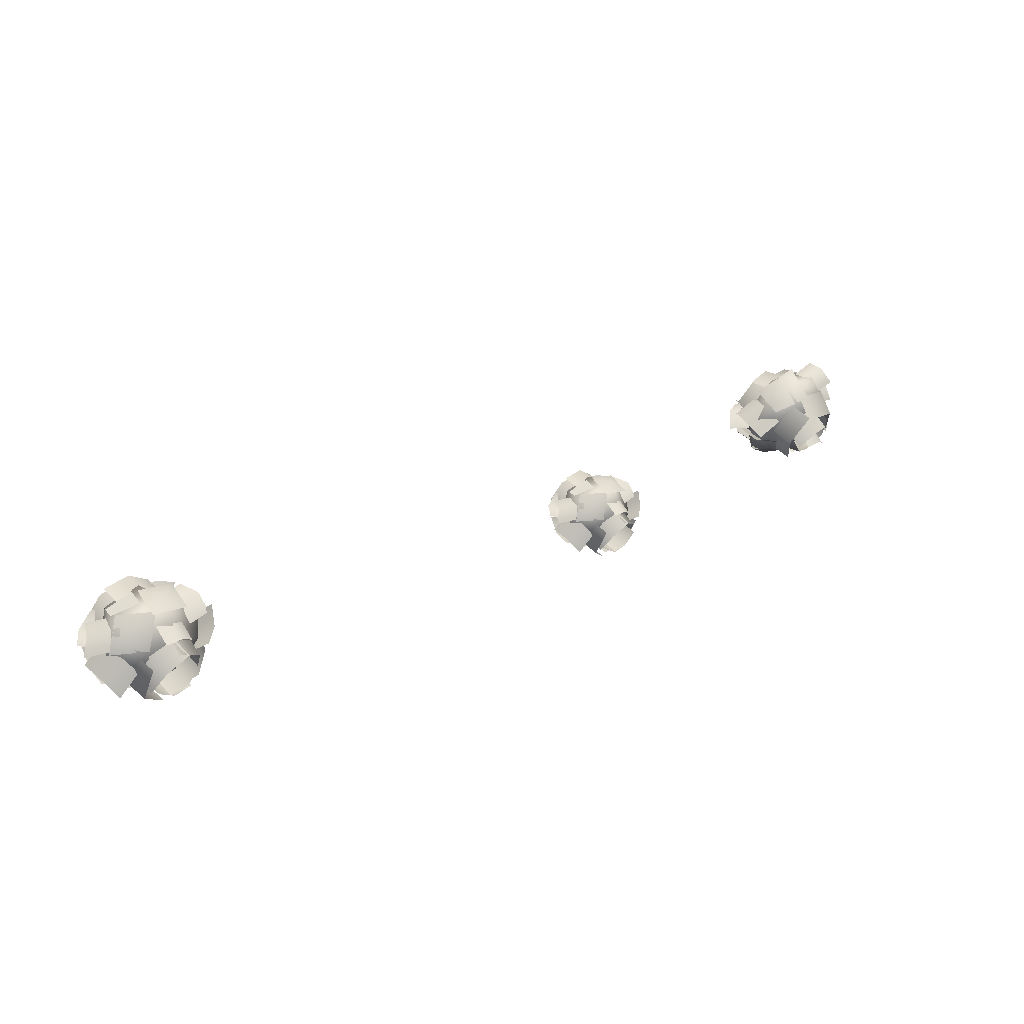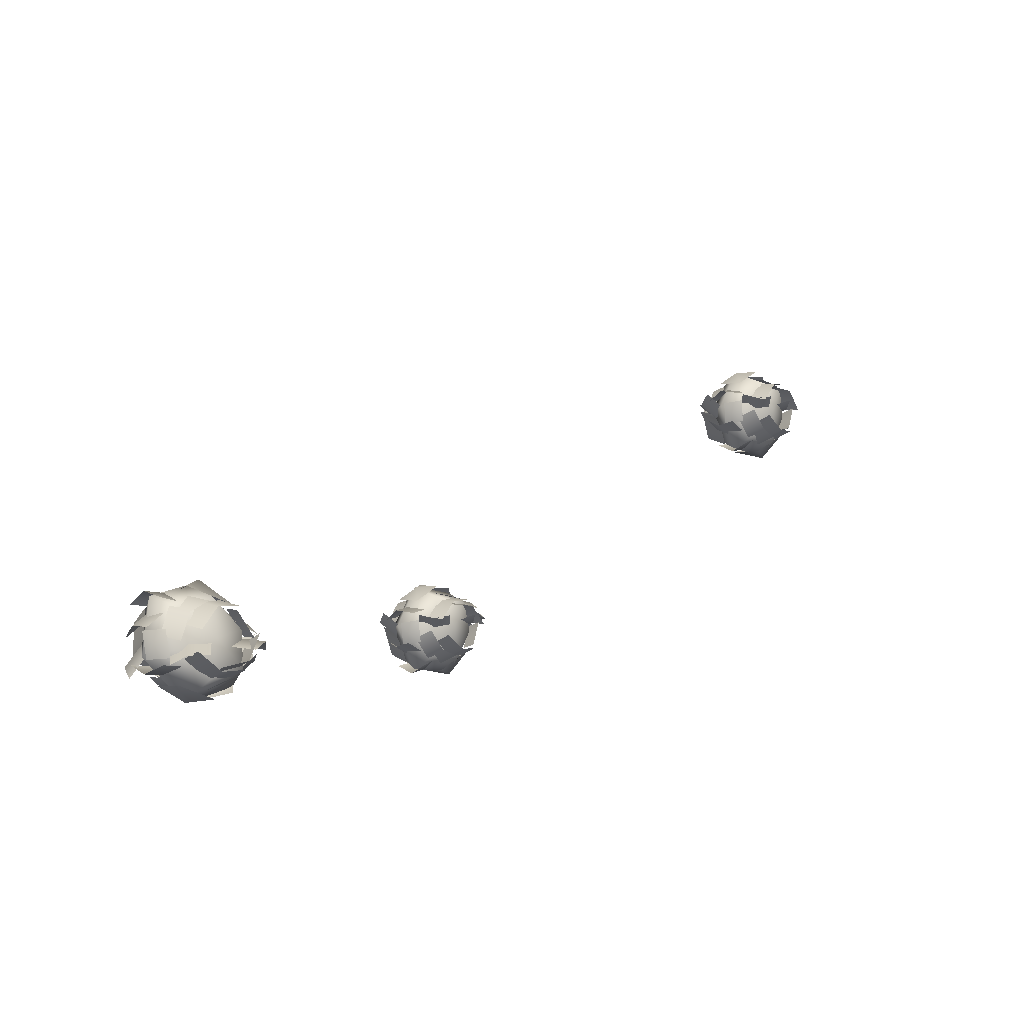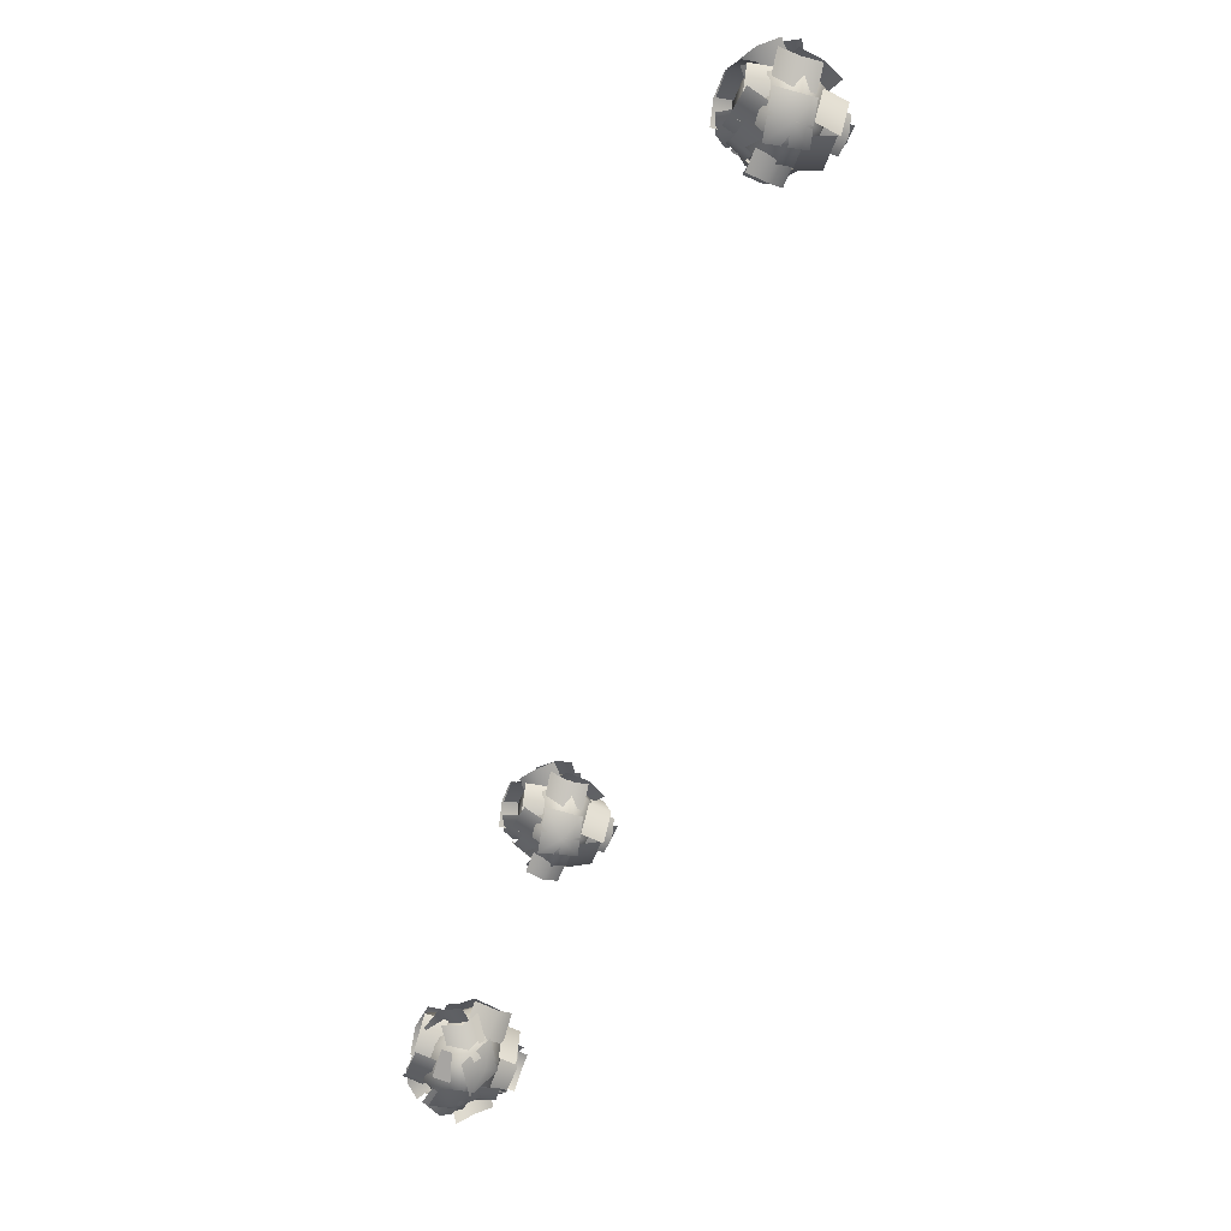
<metadata>
{"format":"obj","ext":"obj","renderer":"f3d","projection":"perspective","resolution":1024,"background":"white","views":[{"elev":58.3,"azim":142.6,"up":"+Z"},{"elev":-11.4,"azim":-46.3,"up":"+Z"},{"elev":-48.7,"azim":70.1,"up":"+Z"}]}
</metadata>
<code>
g C5_tree01_geo
v -39.65 6.524 203.4
v -41.73 6.521 202.5
v -39.84 4.816 203.8
v -41.92 4.813 202.9
v -41.67 9.647 206.9
v -43.89 9.444 205.2
v -41.41 11.59 206.3
v -43.62 11.38 204.6
v -42.89 11.59 205.9
v -43.15 9.654 206.5
v -44.72 5.179 206.7
v -43.54 5.091 208.4
v -41.48 5.405 208.7
v -44.24 3.674 206.3
v -43.06 3.586 207.9
v -41 3.901 208.2
v -45.13 5.841 204.8
v -44.41 4.879 205.4
v -42.94 4.318 205.5
v -45.9 4.854 203.8
v -45.19 3.893 204.4
v -43.72 3.332 204.6
v -41.21 4.492 205.5
v -39.86 5.131 206.2
v -38.77 6.472 205.9
v -39.82 3.45 205.3
v -38.48 4.089 206.1
v -37.39 5.43 205.7
v -46.33 6.877 204.3
v -46.63 7.05 206.3
v -45.92 5.431 206.3
v -45.62 5.182 204.4
v -46.47 6.077 205.3
v -44.39 9.48 205.5
v -45.64 8.437 205.5
v -46.04 7.247 204.7
v -45.12 10.32 204
v -46.36 9.278 204
v -46.77 8.087 203.1
v -40.07 9.302 205.6
v -39.34 7.93 204.9
v -39.02 6.13 205.1
v -38.64 9.456 207.4
v -37.93 8.211 206.7
v -37.61 6.411 206.8
v -44.26 5.54 203.9
v -44.71 7.013 203.4
v -44.89 8.378 204.2
v -46.09 5.297 203.9
v -46.54 6.769 203.3
v -46.72 8.135 204.1
v -38.79 7.642 204.6
v -39.19 6.657 203.6
v -40.05 5.362 203.9
v -37.72 6.721 206
v -38.12 5.736 204.9
v -38.98 4.441 205.2
v -40.58 5.006 207.4
v -40.18 6.608 208.2
v -40.34 8.547 207.8
v -38.49 4.92 206.6
v -38.1 6.522 207.5
v -38.26 8.461 207.1
v -45.47 8.785 206.9
v -45.84 7.492 207.6
v -45.69 6.022 207.4
v -46.8 8.738 205.9
v -47.17 7.444 206.6
v -47.02 5.975 206.4
v -45.09 8.328 208.2
v -44.96 7.058 209
v -44.77 5.692 208.3
v -46.84 8.232 208.1
v -46.71 6.961 208.9
v -46.56 5.601 208.4
v -42.68 9.056 203.4
v -40.73 9.25 204.3
v -40.01 9.003 206.3
v -43.19 10.62 203.9
v -41.24 10.81 204.8
v -40.52 10.56 206.8
v -44.65 9.025 206.8
v -44.43 9.071 204.5
v -42.47 8.978 203.5
v -44.51 10.53 206.9
v -44.29 10.58 204.6
v -42.33 10.49 203.6
v -40.72 9.196 207.1
v -43.69 9.224 207.7
v -40.78 11.11 206.3
v -43.74 11.13 207
v -42.2 11.26 207.2
v -42.14 9.348 207.9
v -44.05 8.191 203.4
v -41.72 8.185 202.8
v -43.97 9.742 203.6
v -41.63 9.736 203
v -42.87 9.814 202.9
v -42.95 8.263 202.7
v -42.87 8.275 209.1
v -45.47 8.432 208.1
v -45.56 8.256 205.4
v -42.31 10.29 208.3
v -44.91 10.44 207.3
v -45 10.27 204.6
v -39.94 8.528 204.4
v -39.67 8.672 207.2
v -41.87 8.476 208.9
v -40.29 10.41 204.3
v -40.02 10.55 207.1
v -42.22 10.36 208.8
v -39.39 5.062 206.1
v -40.38 4.857 204.1
v -42.56 4.922 203.4
v -39.62 3.359 206.4
v -40.61 3.154 204.5
v -42.8 3.219 203.8
v -40.77 4.763 203.5
v -42.86 4.707 203.2
v -44.75 4.88 204.4
v -40.8 3.202 203.8
v -42.89 3.145 203.5
v -44.78 3.319 204.7
v -43.17 5.664 208.2
v -40.96 5.375 208.2
v -39.41 5.391 206.4
v -43.46 4.112 207.9
v -41.26 3.823 207.9
v -39.7 3.839 206.2
v -46.03 5.897 205.9
v -45.48 5.736 207.9
v -43.71 6.047 208.8
v -45.37 4.422 205.5
v -44.82 4.26 207.5
v -43.06 4.572 208.4
v -44.59 7.913 202.8
v -44.75 5.427 202.6
v -41.69 5.38 201.9
v -41.53 7.865 202.1
v -43.16 6.669 201.7
v -40.1 8.119 209
v -40.62 5.159 208.5
v -44.24 5.567 209.4
v -43.46 8.731 209.1
v -42.21 6.898 210.2
v -40.68 9.23 203.7
v -41.92 7.601 201.9
v -39.5 6.233 202.6
v -38.26 7.862 204.5
v -39.68 8.059 202.9
v -42.83 4.428 203.1
v -40.11 4.428 204.1
v -39.8 5.134 206.9
v -42.26 5.134 208.8
v -44.98 5.134 207.8
v -45.24 5.134 204.9
v -42.91 7.104 201.7
v -38.93 7.104 203.1
v -38.54 7.104 207.3
v -42.14 7.104 210.1
v -46.12 7.104 208.7
v -46.5 7.104 204.5
v -42.79 9.075 203
v -40.07 9.075 204
v -39.8 9.075 206.9
v -42.26 9.075 208.8
v -44.98 9.075 207.8
v -45.24 9.075 204.9
v -42.52 4.219 205.9
v -42.52 9.99 205.9
v -19.15 6.021 211.5
v -21.01 6.018 211.7
v -19.17 4.504 211.2
v -21.03 4.502 211.3
v -19.46 8.792 208.3
v -21.71 8.612 209
v -19.48 10.51 208.9
v -21.73 10.33 209.6
v -20.73 10.52 208.8
v -20.71 8.799 208.2
v -21.81 4.826 207.6
v -20.35 4.875 206.7
v -18.7 5.027 207
v -21.61 3.491 208.1
v -20.16 3.413 207.2
v -18.5 3.692 207.5
v -22.79 5.414 209
v -22.04 4.56 208.8
v -20.89 4.062 209
v -23.69 4.538 209.5
v -22.94 3.685 209.3
v -21.79 3.187 209.5
v -19.61 4.217 209.6
v -18.34 4.784 209.3
v -17.65 5.974 209.9
v -18.63 3.292 210.1
v -17.36 3.859 209.8
v -16.67 5.049 210.4
v -23.84 6.266 209
v -23.4 6.488 207.5
v -22.85 5.169 207.6
v -23.29 4.948 209.2
v -23.6 5.623 208.2
v -21.97 8.644 208.6
v -22.91 7.719 208.3
v -23.52 6.662 208.9
v -23.04 9.39 209.6
v -23.98 8.465 209.3
v -24.59 7.408 209.8
v -18.71 8.486 209.8
v -18.4 7.268 210.5
v -18.12 5.67 210.5
v -17.03 8.735 208.8
v -16.72 7.518 209.5
v -16.44 5.92 209.5
v -22.45 5.147 210.1
v -22.97 6.454 210.4
v -22.85 7.666 209.8
v -23.85 4.931 209.7
v -24.37 6.238 210
v -24.25 7.45 209.3
v -17.94 7.012 211
v -18.75 6.138 211.6
v -19.17 4.989 211
v -16.55 6.195 210.7
v -17.36 5.32 211.2
v -17.78 4.171 210.6
v -18.2 4.963 208.6
v -17.89 6.116 207.7
v -17.92 7.512 207.9
v -16.9 4.901 209.7
v -16.59 6.054 208.9
v -16.62 7.45 209.1
v -22.42 8.028 207.5
v -22.45 6.88 206.9
v -22.41 5.575 207
v -23.78 7.985 207.9
v -23.82 6.837 207.3
v -23.77 5.533 207.5
v -21.58 7.622 206.4
v -21.21 6.494 205.8
v -21.31 5.282 206.4
v -22.92 7.536 206
v -22.54 6.408 205.4
v -22.6 5.201 205.8
v -21.42 8.267 210.7
v -19.66 8.44 210.6
v -18.44 8.221 209.3
v -21.63 9.652 210.2
v -19.87 9.825 210.1
v -18.64 9.605 208.7
v -21.73 8.24 207.6
v -22.35 8.281 209.4
v -21.24 8.199 210.7
v -21.61 9.578 207.6
v -22.22 9.619 209.4
v -21.11 9.537 210.7
v -18.68 8.392 208.4
v -20.69 8.417 207.1
v -18.99 10.09 209
v -20.99 10.11 207.7
v -19.77 10.22 208
v -19.46 8.527 207.4
v -22.45 7.5 210.4
v -20.91 7.495 211.5
v -22.31 8.876 210.2
v -20.77 8.872 211.3
v -21.73 8.94 211.1
v -21.87 7.564 211.2
v -19.61 7.574 206.3
v -21.9 7.714 206.4
v -22.89 7.558 208.4
v -19.47 9.361 207.1
v -21.76 9.5 207.2
v -22.74 9.344 209.2
v -19.04 7.799 210.7
v -17.87 7.928 208.7
v -18.93 7.754 206.8
v -19.33 9.469 210.7
v -18.16 9.598 208.6
v -19.22 9.423 206.7
v -18.05 4.722 209.6
v -19.47 4.541 210.8
v -21.33 4.598 210.7
v -18.09 3.211 209.2
v -19.51 3.029 210.5
v -21.37 3.087 210.4
v -19.97 4.457 211.2
v -21.65 4.407 210.9
v -22.65 4.561 209.4
v -19.86 3.071 210.9
v -21.54 3.021 210.6
v -22.55 3.175 209.2
v -20.14 5.257 206.9
v -18.49 5.001 207.5
v -17.93 5.015 209.3
v -20.46 3.879 207.1
v -18.81 3.622 207.7
v -18.24 3.637 209.4
v -23.08 5.464 207.9
v -21.98 5.321 206.6
v -20.32 5.597 206.3
v -22.73 4.154 208.4
v -21.64 4.011 207.1
v -19.98 4.288 206.8
v -23.15 7.253 211
v -23.3 5.118 210.7
v -21.25 5.076 212
v -21.1 7.211 212.3
v -22.38 6.149 211.9
v -17.66 7.447 207.1
v -18.02 4.954 207.5
v -20.53 5.323 205.7
v -20.27 8.009 206.1
v -18.72 6.344 205.6
v -19.81 8.422 211
v -21.37 6.976 212.1
v -19.31 5.762 212.2
v -17.75 7.208 211.1
v -19.36 7.383 212
v -21.63 4.16 210.9
v -19.26 4.16 210.9
v -18.08 4.786 208.9
v -19.26 4.786 206.8
v -21.63 4.786 206.8
v -22.82 4.786 208.9
v -22.18 6.535 212
v -18.71 6.535 212
v -16.98 6.535 208.9
v -18.71 6.535 205.8
v -22.18 6.535 205.8
v -23.92 6.535 208.9
v -21.63 8.285 211
v -19.26 8.285 211
v -18.08 8.285 208.9
v -19.26 8.285 206.8
v -21.63 8.285 206.8
v -22.82 8.285 208.9
v -20.45 3.974 208.9
v -20.45 9.097 208.9
v 19.57 4.172 235.8
v 22.32 4.172 235.7
v 23.6 4.898 233.3
v 22.13 4.898 230.9
v 19.38 4.898 231
v 18.1 4.898 233.5
v 18.98 6.927 237.1
v 23 6.927 236.9
v 24.87 6.927 233.2
v 22.72 6.927 229.7
v 18.7 6.927 229.9
v 16.83 6.927 233.6
v 19.57 8.956 235.9
v 22.32 8.956 235.8
v 23.6 8.956 233.3
v 22.13 8.956 230.9
v 19.38 8.956 231
v 18.1 8.956 233.5
v 20.85 3.957 233.4
v 20.85 9.898 233.4
v 21.69 9.116 235.9
v 19.93 7.439 237.2
v 22.32 6.031 237.2
v 24.08 7.707 235.9
v 22.25 7.91 236.9
v 24.01 7.985 231.2
v 23.61 5.093 231.7
v 20.62 5.521 229.7
v 20.93 8.636 230.1
v 22.71 6.705 229.6
v 17.81 7.76 236
v 17.63 5.283 235.6
v 20.07 5.234 237.1
v 20.25 7.711 237.5
v 18.75 6.479 237
v 17.76 5.684 232.4
v 18.97 5.518 230.8
v 20.88 5.839 230.4
v 18.19 4.166 233
v 19.39 3.999 231.3
v 21.31 4.32 231
v 21.12 5.445 231.2
v 23.06 5.147 231.8
v 23.79 5.164 233.8
v 20.76 3.847 231.3
v 22.7 3.549 231.9
v 23.43 3.565 233.9
v 21.52 4.517 236.1
v 19.55 4.459 235.8
v 18.33 4.638 234.2
v 21.62 2.909 235.7
v 19.66 2.851 235.4
v 18.43 3.03 233.8
v 23.67 4.824 234.1
v 22.08 4.614 235.6
v 19.92 4.68 235.6
v 23.6 3.071 233.7
v 22.01 2.861 235.2
v 19.85 2.927 235.2
v 22.57 8.393 235.5
v 23.83 8.542 233.1
v 22.52 8.339 230.9
v 22.23 10.33 235.5
v 23.49 10.48 233
v 22.18 10.28 230.9
v 21.71 8.132 230.4
v 19.06 8.294 230.6
v 18 8.113 233
v 21.91 10.2 231.3
v 19.26 10.37 231.5
v 18.21 10.19 233.9
v 18.6 8.046 235.2
v 20.43 8.04 236.4
v 18.75 9.643 235
v 20.59 9.637 236.2
v 19.46 9.717 236
v 19.31 8.12 236.2
v 22.88 9.081 232.8
v 20.5 9.11 231.4
v 22.55 11.05 233.5
v 20.17 11.08 232.1
v 21.6 11.2 232.3
v 21.93 9.237 231.7
v 19.31 8.904 232
v 18.68 8.952 234.1
v 20.02 8.857 235.6
v 19.45 10.46 232
v 18.82 10.5 234.1
v 20.16 10.41 235.6
v 19.81 8.936 235.6
v 21.84 9.136 235.4
v 23.2 8.882 233.8
v 19.54 10.54 235
v 21.58 10.74 234.7
v 22.94 10.49 233.2
v 19.43 8.187 230.6
v 19.84 6.879 229.9
v 19.75 5.473 230.6
v 17.86 8.088 230.2
v 18.27 6.78 229.5
v 18.22 5.379 230
v 18.51 8.658 231.9
v 18.44 7.327 231.2
v 18.5 5.814 231.4
v 16.95 8.609 232.5
v 16.88 7.277 231.7
v 16.94 5.764 232
v 23.44 5.104 232.9
v 23.77 6.441 232
v 23.74 8.06 232.2
v 25 5.032 234.2
v 25.33 6.369 233.2
v 25.29 7.988 233.5
v 23.86 7.48 235.8
v 22.94 6.466 236.4
v 22.43 5.133 235.8
v 25.45 6.532 235.3
v 24.53 5.518 236
v 24.02 4.185 235.3
v 18.59 5.317 234.9
v 18 6.833 235.3
v 18.11 8.239 234.6
v 16.95 5.066 234.5
v 16.36 6.582 234.8
v 16.47 7.988 234.1
v 22.91 9.19 234.3
v 23.3 7.777 235.2
v 23.63 5.924 235.1
v 24.81 9.479 233.1
v 25.2 8.066 233.9
v 25.53 6.213 233.9
v 19.08 9.373 233.2
v 17.97 8.3 232.9
v 17.3 7.074 233.5
v 17.88 10.24 234.4
v 16.77 9.165 234
v 16.1 7.94 234.7
v 16.93 6.615 233.8
v 17.37 6.872 231.9
v 18.02 5.343 232.1
v 17.57 5.086 233.9
v 17.17 5.87 232.8
v 21.86 4.238 234.2
v 23.32 4.896 233.8
v 24.15 6.276 234.5
v 23.01 3.165 234.7
v 24.48 3.823 234.4
v 25.3 5.203 235
v 18.14 5.626 233.7
v 19 4.637 233.3
v 20.35 4.059 233.6
v 17.12 4.611 234.3
v 17.98 3.621 234
v 19.33 3.043 234.2
v 19.22 4.945 232
v 20.86 5.001 230.9
v 22.79 5.178 231.2
v 19.47 3.396 232.6
v 21.12 3.305 231.4
v 23.04 3.63 231.7
v 21.97 9.545 232.7
v 19.4 9.336 233.6
v 21.98 11.54 233.4
v 19.4 11.33 234.3
v 20.52 11.55 233.3
v 20.52 9.552 232.7
v 22.48 6.33 236.4
v 20.32 6.327 236.7
v 22.44 4.572 236.1
v 20.29 4.568 236.3
v -42.91 7.104 201.7
v -42.83 4.428 203.1
v -42.79 9.075 203
v -42.52 4.219 205.9
v -42.52 4.219 205.9
v -42.52 4.219 205.9
v -42.52 4.219 205.9
v -42.52 4.219 205.9
v -42.52 9.99 205.9
v -42.52 9.99 205.9
v -42.52 9.99 205.9
v -42.52 9.99 205.9
v -42.52 9.99 205.9
v -22.18 6.535 212
v -21.63 4.16 210.9
v -21.63 8.285 211
v -20.45 3.974 208.9
v -20.45 3.974 208.9
v -20.45 3.974 208.9
v -20.45 3.974 208.9
v -20.45 3.974 208.9
v -20.45 9.097 208.9
v -20.45 9.097 208.9
v -20.45 9.097 208.9
v -20.45 9.097 208.9
v -20.45 9.097 208.9
v 18.98 6.927 237.1
v 19.57 4.172 235.8
v 19.57 8.956 235.9
v 20.85 3.957 233.4
v 20.85 3.957 233.4
v 20.85 3.957 233.4
v 20.85 3.957 233.4
v 20.85 3.957 233.4
v 20.85 9.898 233.4
v 20.85 9.898 233.4
v 20.85 9.898 233.4
v 20.85 9.898 233.4
v 20.85 9.898 233.4
g C5_tree01_geo_0
f 1 4 2
f 3 4 1
f 9 5 7
f 10 5 9
f 8 10 9
f 6 10 8
f 12 16 13
f 15 16 12
f 11 15 12
f 14 15 11
f 18 21 22
f 20 21 18
f 17 20 18
f 19 18 22
f 24 27 28
f 26 27 24
f 23 26 24
f 25 24 28
f 35 38 39
f 37 38 35
f 34 37 35
f 36 35 39
f 41 44 45
f 43 44 41
f 40 43 41
f 42 41 45
f 47 50 51
f 49 50 47
f 46 49 47
f 48 47 51
f 53 56 57
f 55 56 53
f 52 55 53
f 54 53 57
f 59 62 63
f 61 62 59
f 58 61 59
f 60 59 63
f 65 68 69
f 67 68 65
f 64 67 65
f 66 65 69
f 71 74 75
f 73 74 71
f 70 73 71
f 72 71 75
f 77 81 78
f 80 81 77
f 76 80 77
f 79 80 76
f 83 87 84
f 86 87 83
f 82 86 83
f 85 86 82
f 92 88 90
f 93 88 92
f 91 93 92
f 89 93 91
f 98 94 96
f 99 94 98
f 97 99 98
f 95 99 97
f 101 105 102
f 104 105 101
f 100 104 101
f 103 104 100
f 107 111 108
f 110 111 107
f 106 110 107
f 109 110 106
f 113 117 114
f 116 117 113
f 112 116 113
f 115 116 112
f 119 123 120
f 122 123 119
f 118 122 119
f 121 122 118
f 125 129 126
f 128 129 125
f 124 128 125
f 127 128 124
f 131 135 132
f 134 135 131
f 130 134 131
f 133 134 130
f 165 520 166
f 159 165 166
f 158 165 159
f 152 158 159
f 151 158 152
f 169 151 152
f 166 521 167
f 160 166 167
f 159 166 160
f 153 159 160
f 152 159 153
f 514 152 153
f 167 522 168
f 161 167 168
f 160 167 161
f 154 160 161
f 153 160 154
f 515 153 154
f 168 523 513
f 162 168 513
f 161 168 162
f 155 161 162
f 154 161 155
f 516 154 155
f 162 513 511
f 156 162 511
f 155 162 156
f 517 155 156
f 156 512 518
f 511 512 156
f 157 158 151
f 164 158 157
f 163 164 157
f 170 164 163
f 165 164 519
f 158 164 165
f 171 174 173
f 172 174 171
f 179 177 175
f 180 179 175
f 178 179 180
f 176 178 180
f 182 183 186
f 185 182 186
f 181 182 185
f 184 181 185
f 188 190 187
f 191 190 188
f 192 191 188
f 192 188 189
f 194 196 193
f 197 196 194
f 198 197 194
f 198 194 195
f 205 207 204
f 208 207 205
f 209 208 205
f 209 205 206
f 211 213 210
f 214 213 211
f 215 214 211
f 215 211 212
f 217 219 216
f 220 219 217
f 221 220 217
f 221 217 218
f 223 225 222
f 226 225 223
f 227 226 223
f 227 223 224
f 229 231 228
f 232 231 229
f 233 232 229
f 233 229 230
f 235 237 234
f 238 237 235
f 239 238 235
f 239 235 236
f 241 243 240
f 244 243 241
f 245 244 241
f 245 241 242
f 247 248 251
f 250 247 251
f 246 247 250
f 249 246 250
f 253 254 257
f 256 253 257
f 252 253 256
f 255 252 256
f 262 260 258
f 263 262 258
f 261 262 263
f 259 261 263
f 268 266 264
f 269 268 264
f 267 268 269
f 265 267 269
f 271 272 275
f 274 271 275
f 270 271 274
f 273 270 274
f 277 278 281
f 280 277 281
f 276 277 280
f 279 276 280
f 283 284 287
f 286 283 287
f 282 283 286
f 285 282 286
f 289 290 293
f 292 289 293
f 288 289 292
f 291 288 292
f 295 296 299
f 298 295 299
f 294 295 298
f 297 294 298
f 301 302 305
f 304 301 305
f 300 301 304
f 303 300 304
f 334 340 333
f 327 334 333
f 328 334 327
f 321 328 327
f 322 328 321
f 339 322 321
f 335 532 334
f 328 335 334
f 329 335 328
f 322 329 328
f 323 329 322
f 527 323 322
f 336 533 335
f 329 336 335
f 330 336 329
f 323 330 329
f 324 330 323
f 528 324 323
f 337 534 336
f 330 337 336
f 331 337 330
f 324 331 330
f 325 331 324
f 529 325 324
f 338 535 337
f 331 338 337
f 332 338 331
f 325 332 331
f 326 332 325
f 530 326 325
f 526 536 338
f 332 526 338
f 524 526 332
f 326 524 332
f 525 524 326
f 531 525 326
f 354 360 353
f 347 354 353
f 348 354 347
f 341 348 347
f 342 348 341
f 359 342 341
f 355 545 354
f 348 355 354
f 349 355 348
f 342 349 348
f 343 349 342
f 540 343 342
f 356 546 355
f 349 356 355
f 350 356 349
f 343 350 349
f 344 350 343
f 541 344 343
f 357 547 356
f 350 357 356
f 351 357 350
f 344 351 350
f 345 351 344
f 542 345 344
f 358 548 357
f 351 358 357
f 352 358 351
f 345 352 351
f 346 352 345
f 543 346 345
f 539 549 358
f 352 539 358
f 537 539 352
f 346 537 352
f 538 537 346
f 544 538 346
f 377 378 381
f 380 377 381
f 376 377 380
f 379 376 380
f 383 384 387
f 386 383 387
f 382 383 386
f 385 382 386
f 389 390 393
f 392 389 393
f 388 389 392
f 391 388 392
f 395 396 399
f 398 395 399
f 394 395 398
f 397 394 398
f 401 402 405
f 404 401 405
f 400 401 404
f 403 400 404
f 407 408 411
f 410 407 411
f 406 407 410
f 409 406 410
f 416 414 412
f 417 416 412
f 415 416 417
f 413 415 417
f 422 420 418
f 423 422 418
f 421 422 423
f 419 421 423
f 425 426 429
f 428 425 429
f 424 425 428
f 427 424 428
f 431 432 435
f 434 431 435
f 430 431 434
f 433 430 434
f 437 439 436
f 440 439 437
f 441 440 437
f 441 437 438
f 443 445 442
f 446 445 443
f 447 446 443
f 447 443 444
f 449 451 448
f 452 451 449
f 453 452 449
f 453 449 450
f 455 457 454
f 458 457 455
f 459 458 455
f 459 455 456
f 461 463 460
f 464 463 461
f 465 464 461
f 465 461 462
f 467 469 466
f 470 469 467
f 471 470 467
f 471 467 468
f 473 475 472
f 476 475 473
f 477 476 473
f 477 473 474
f 484 486 483
f 487 486 484
f 488 487 484
f 488 484 485
f 490 492 489
f 493 492 490
f 494 493 490
f 494 490 491
f 496 497 500
f 499 496 500
f 495 496 499
f 498 495 499
f 505 503 501
f 506 505 501
f 504 505 506
f 502 504 506
f 507 510 509
f 508 510 507
f 33 30 29
f 31 30 33
f 32 31 33
f 29 32 33
f 140 137 136
f 138 137 140
f 139 138 140
f 136 139 140
f 145 142 141
f 143 142 145
f 144 143 145
f 141 144 145
f 150 147 146
f 148 147 150
f 149 148 150
f 146 149 150
f 203 200 201
f 199 200 203
f 202 199 203
f 203 201 202
f 310 307 308
f 306 307 310
f 309 306 310
f 310 308 309
f 315 312 313
f 311 312 315
f 314 311 315
f 315 313 314
f 320 317 318
f 316 317 320
f 319 316 320
f 320 318 319
f 365 362 363
f 361 362 365
f 364 361 365
f 365 363 364
f 370 367 368
f 366 367 370
f 369 366 370
f 370 368 369
f 375 372 373
f 371 372 375
f 374 371 375
f 375 373 374
f 482 479 480
f 478 479 482
f 481 478 482
f 482 480 481

</code>
